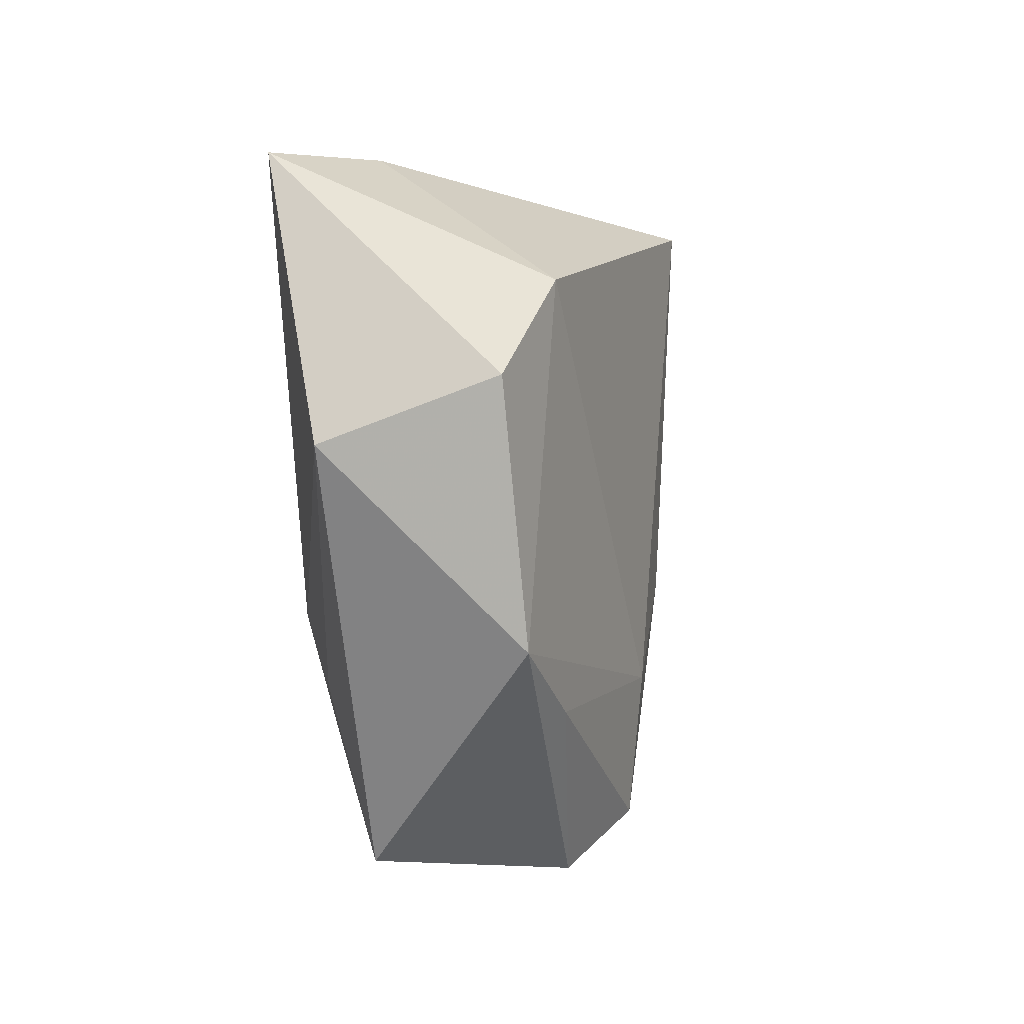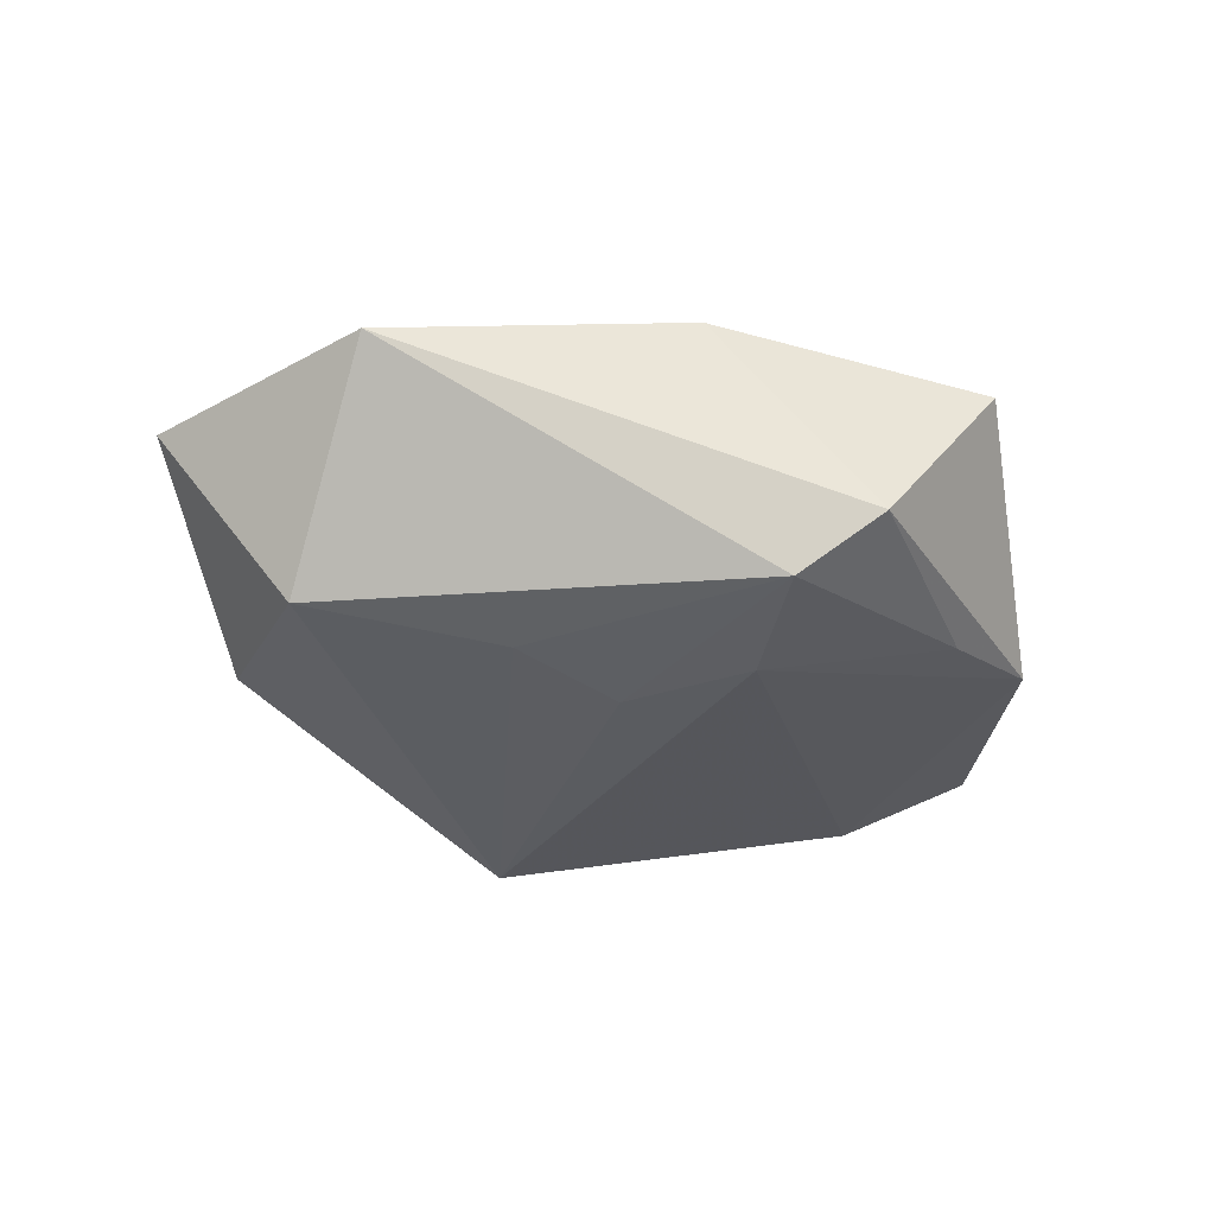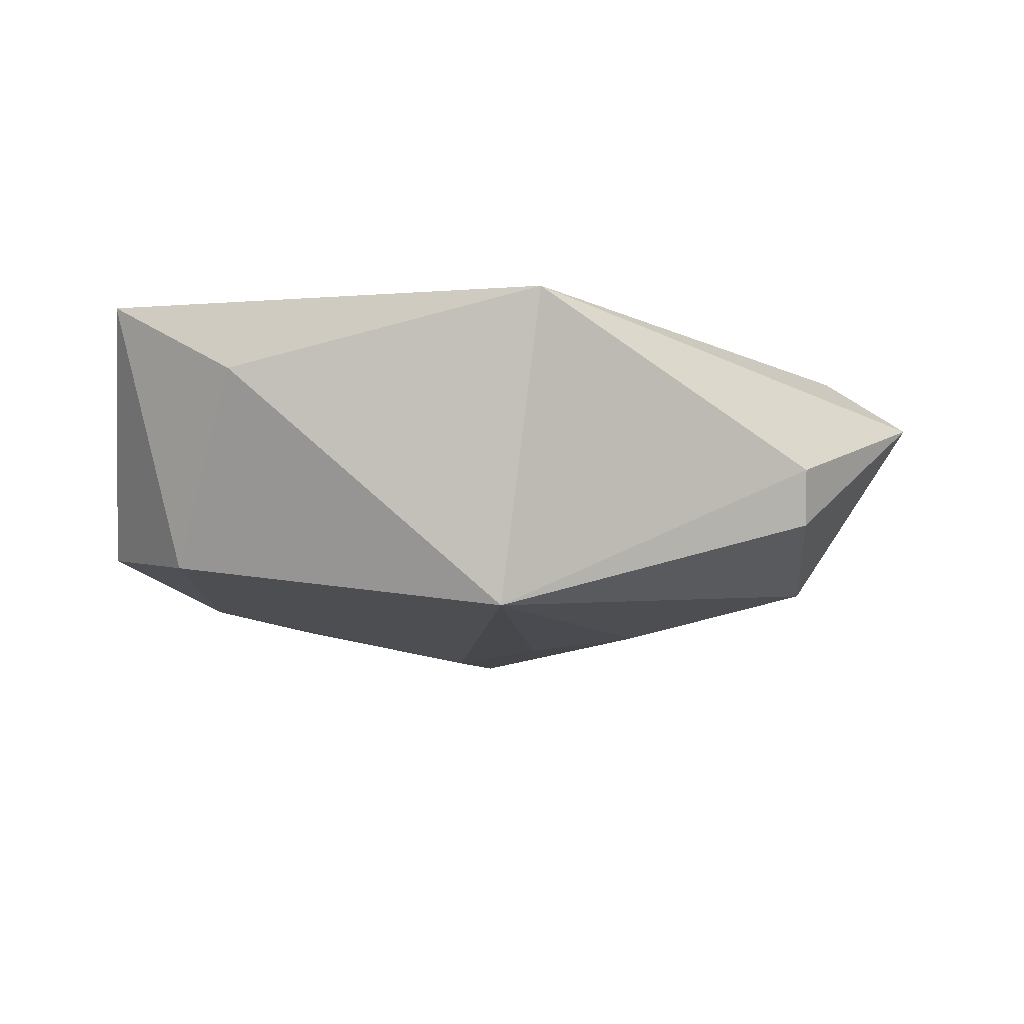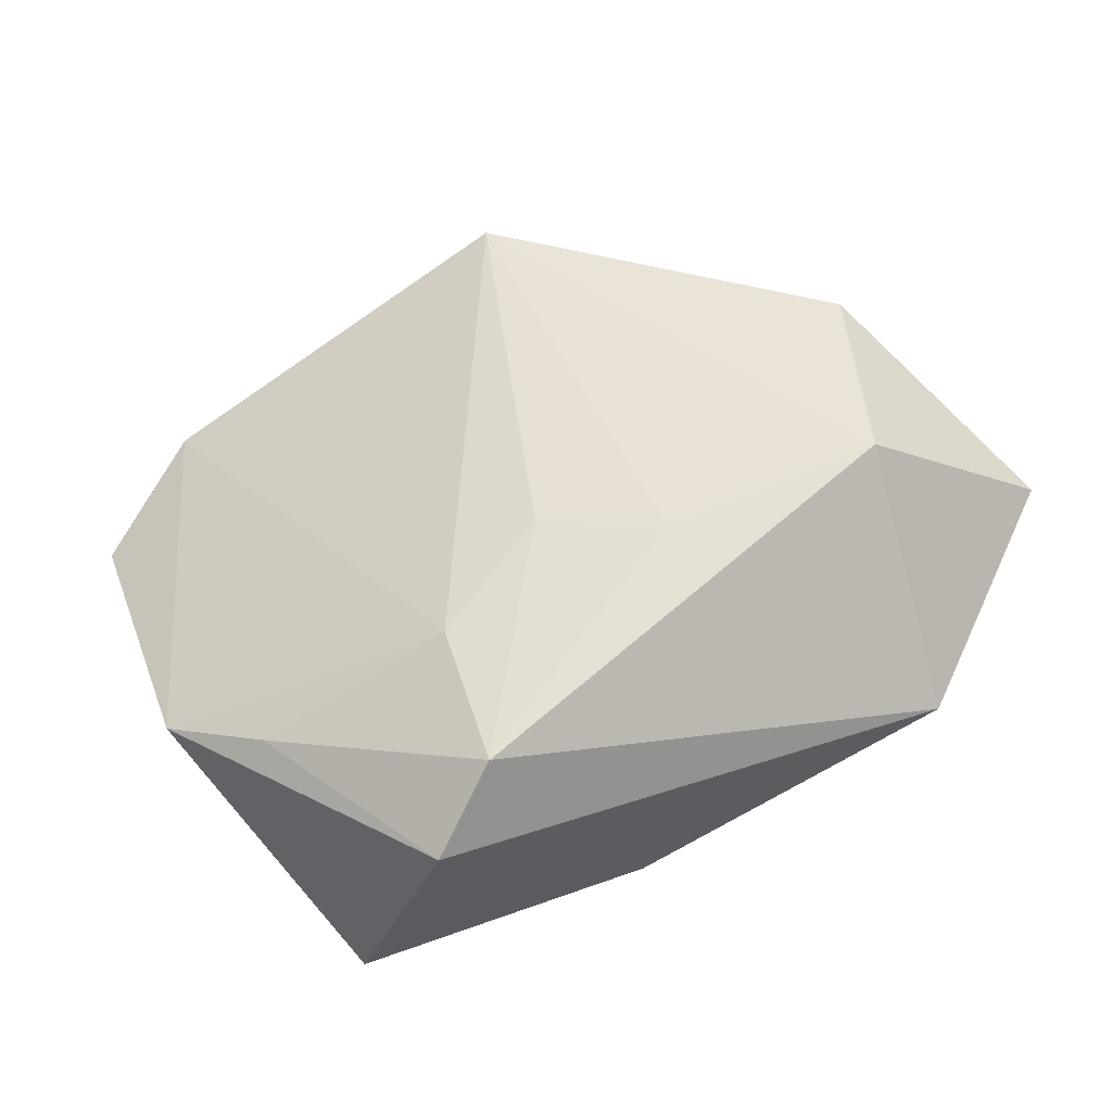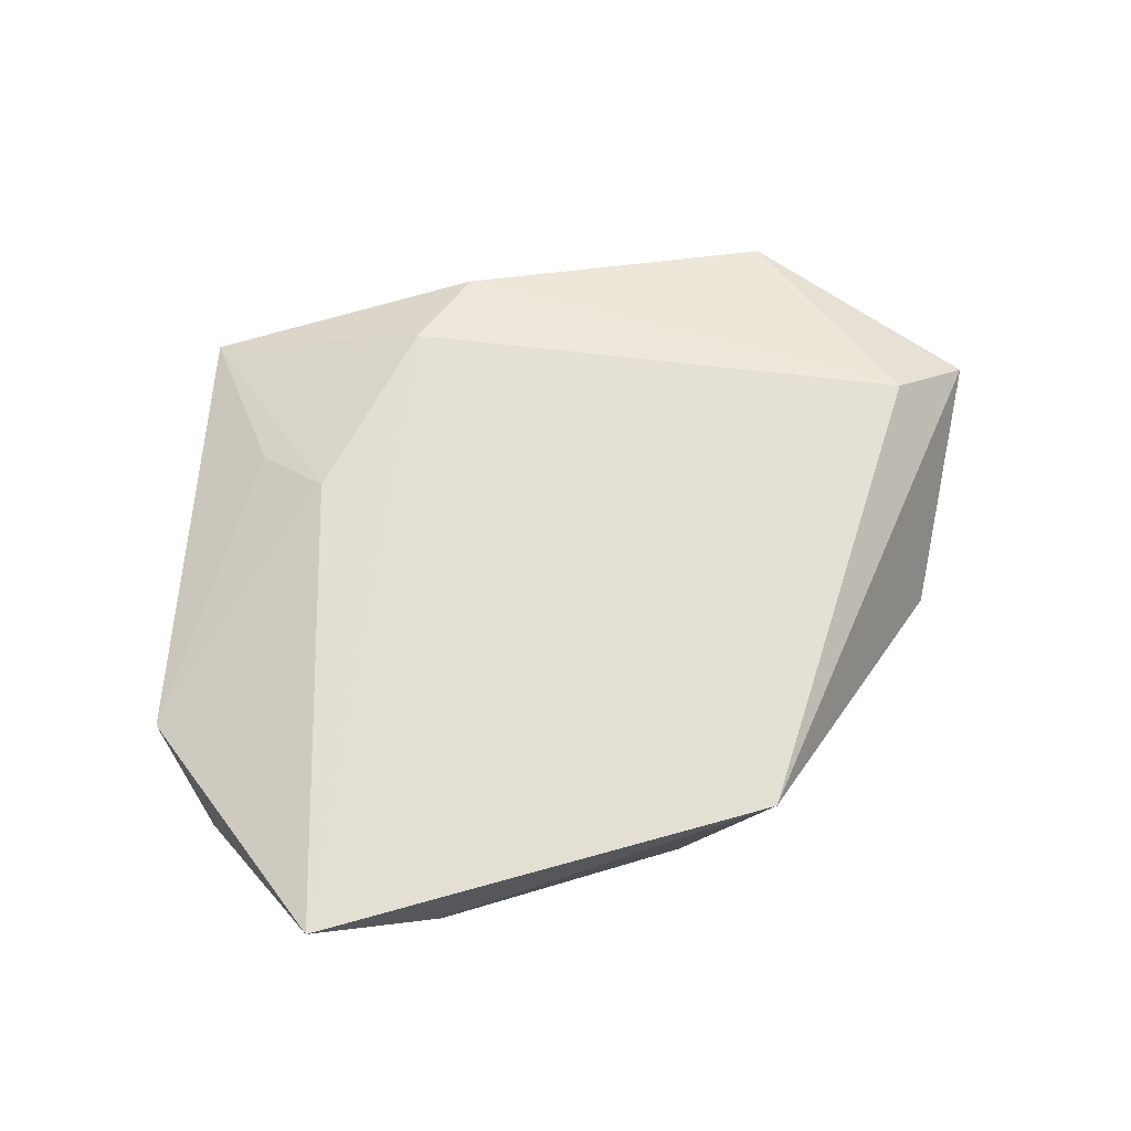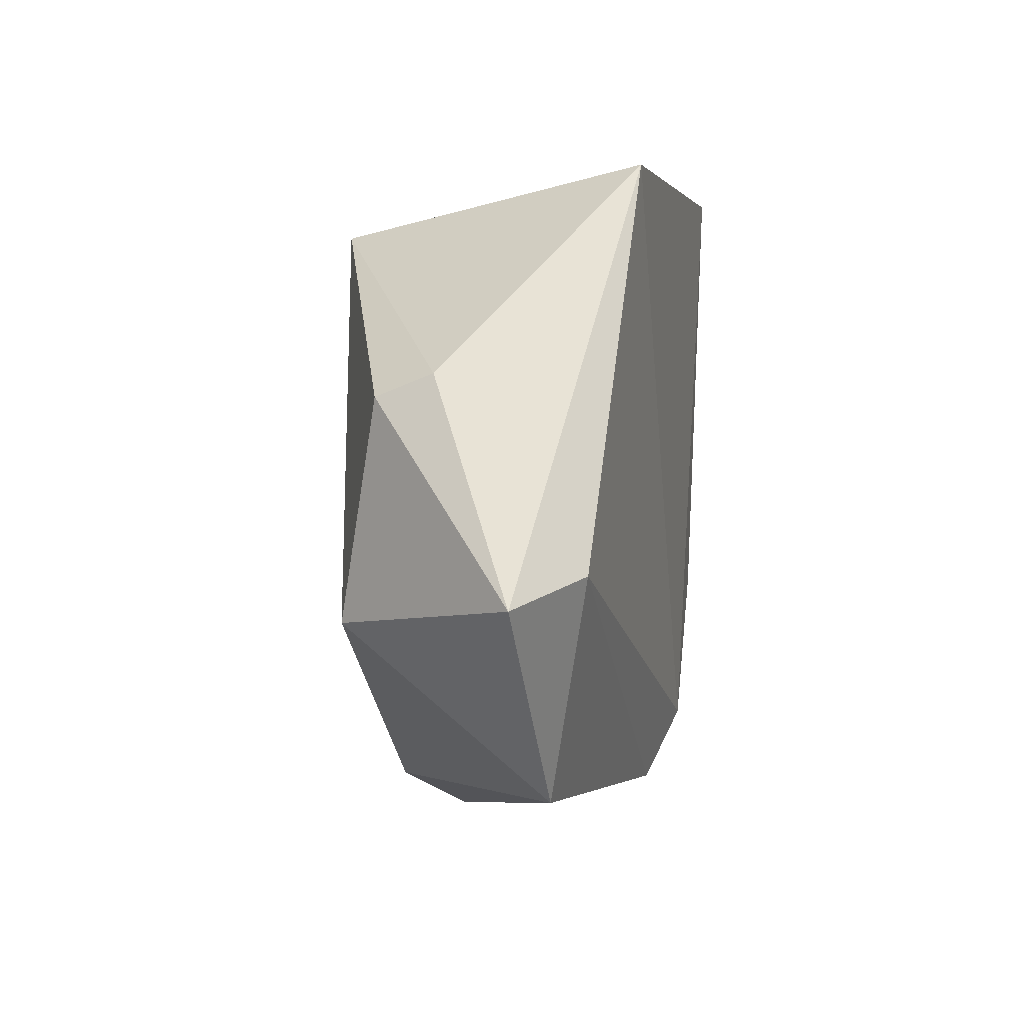
<metadata>
{"format":"obj","ext":"obj","renderer":"f3d","projection":"perspective","resolution":1024,"background":"white","views":[{"elev":-8.8,"azim":100.5,"up":"+Y"},{"elev":-30.1,"azim":-27.0,"up":"+Z"},{"elev":-15.3,"azim":178.6,"up":"+Z"},{"elev":-38.5,"azim":-162.6,"up":"+Y"},{"elev":64.7,"azim":150.7,"up":"+Z"},{"elev":15.6,"azim":-78.6,"up":"+Y"}]}
</metadata>
<code>
v 0.0202 -0.02154 0.0121
v -0.002043 -0.03326 -0.01445
v -0.00813 -0.02887 0.01415
v 0.001836 -0.0197 -0.0164
v -0.01903 -0.01093 -0.01489
v -0.05082 0.003142 0.007473
v -0.03587 0.02093 -0.002626
v 0.01791 -0.03846 0.007789
v 0.00443 -0.03917 -0.009006
v 0.03925 0.02654 0.01337
v 0.03246 -0.01985 -0.009915
v 0.04161 0.004096 -0.009189
v -0.002305 0.02791 -0.01956
v 0.01693 -0.01422 0.01525
v 0.04251 -0.001866 0.007649
v 0.02669 0.02923 0.005735
v -0.03835 -0.003206 -0.01126
v 0.0004623 -0.02443 0.01636
v 0.02144 -0.02449 -0.01154
v -0.03598 0.01843 -0.00826
v -0.04165 0.003933 0.01302
v -0.03894 -0.01972 0.009168
v 0.03294 0.01477 -0.01261
v -0.006917 -0.009098 -0.01689
v -0.006221 0.03705 0.01226
f 15 8 11
f 10 14 15
f 13 25 16
f 16 25 10
f 16 23 13
f 10 23 16
f 7 25 13
f 6 25 7
f 21 25 6
f 13 23 4
f 4 23 11
f 11 8 9
f 9 8 3
f 10 25 18
f 18 14 10
f 25 21 18
f 18 21 3
f 3 8 18
f 8 14 18
f 11 23 12
f 12 15 11
f 12 23 10
f 10 15 12
f 1 14 8
f 8 15 1
f 1 15 14
f 20 7 13
f 6 7 20
f 11 9 19
f 19 9 2
f 19 4 11
f 2 4 19
f 2 9 22
f 22 9 3
f 3 21 22
f 22 21 6
f 17 20 13
f 6 20 17
f 17 22 6
f 2 22 17
f 5 17 13
f 2 17 5
f 13 4 24
f 24 5 13
f 24 4 2
f 2 5 24

</code>
